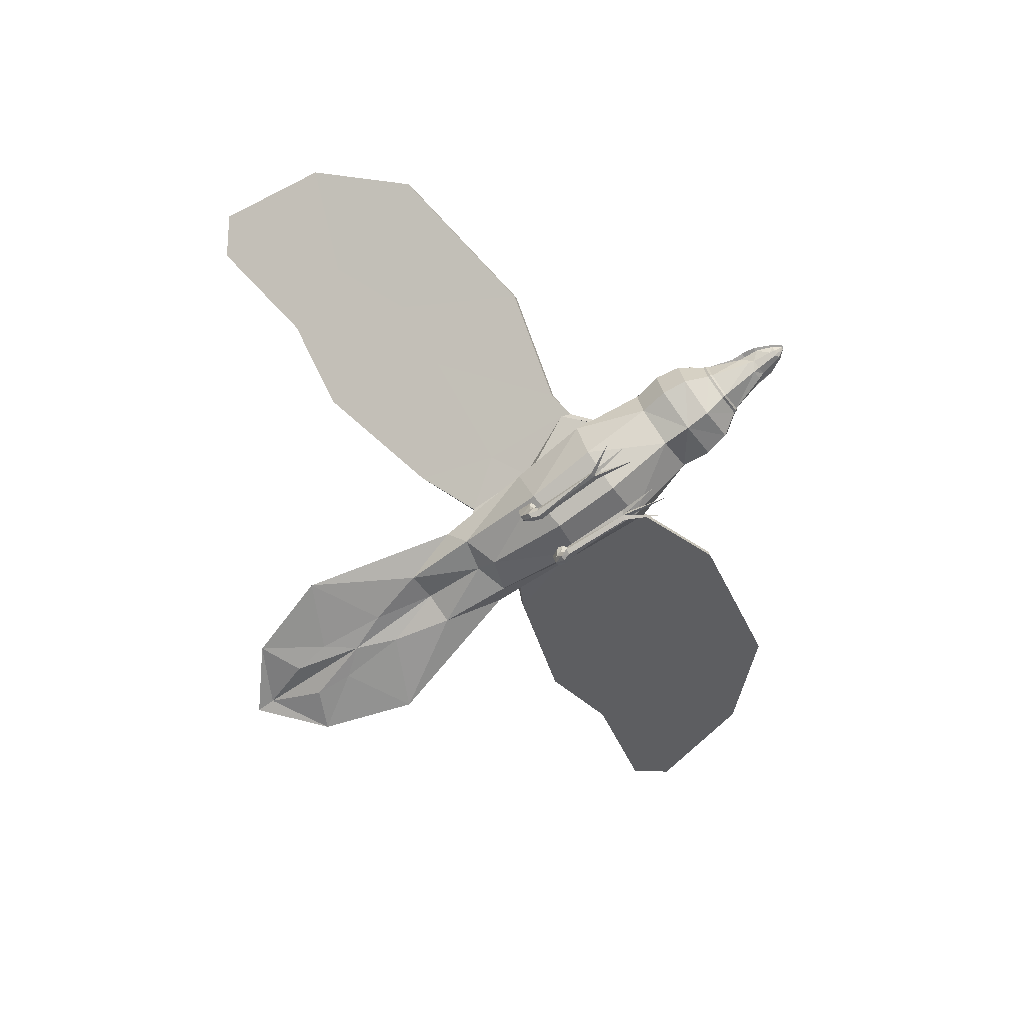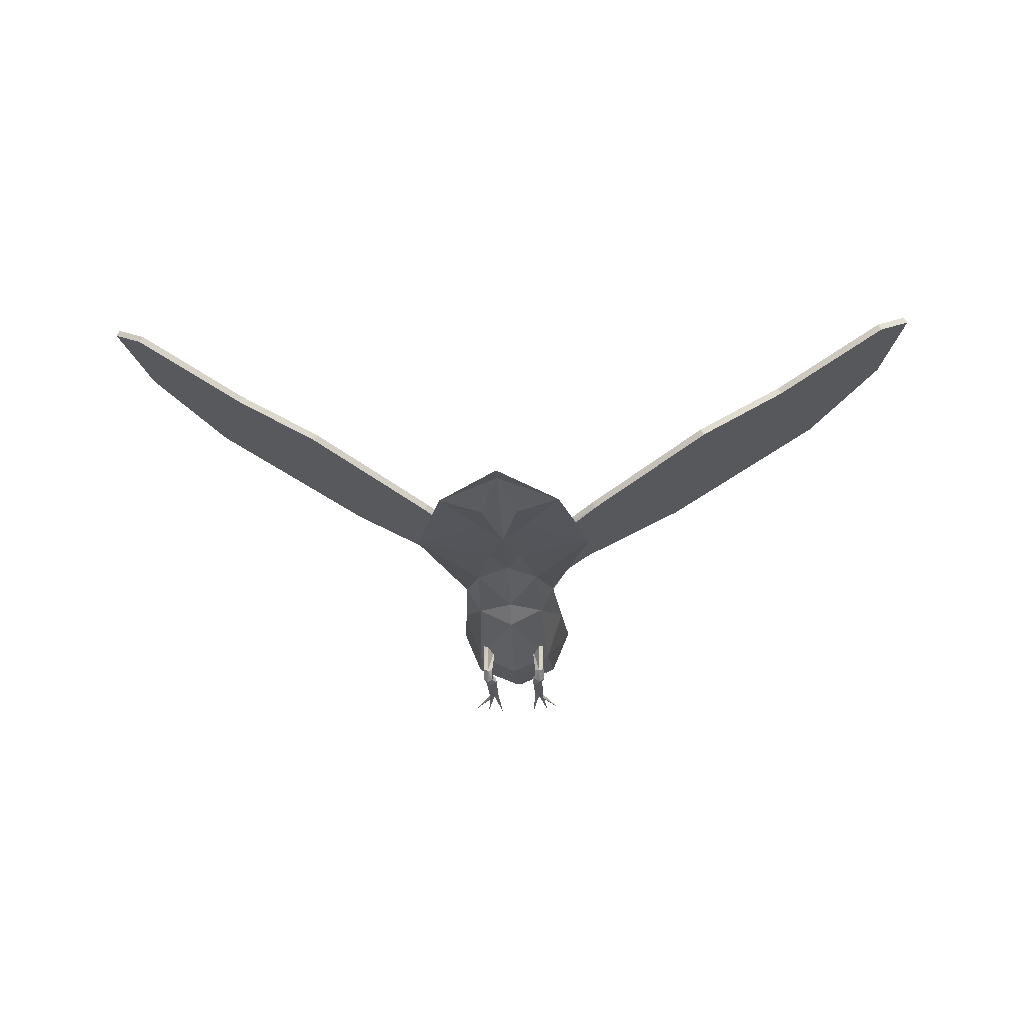
<metadata>
{"format":"obj","ext":"obj","renderer":"f3d","projection":"perspective","resolution":1024,"background":"white","views":[{"elev":-72.8,"azim":126.7,"up":"+Y"},{"elev":-17.4,"azim":2.5,"up":"+Y"}]}
</metadata>
<code>
o crow_0.001
v -0.5176 1.709 -6.041
v -0.6468 2.216 -6.041
v -0.4745 1.747 -6.083
v -0.5929 2.211 -6.083
v -0.00149 1.448 -6.041
v -0.00149 1.489 -6.083
v 0.534 1.709 -6.041
v 0.4893 1.747 -6.083
v 0.6438 2.216 -6.041
v 0.5899 2.211 -6.083
v 0.4548 2.627 -6.063
v 0.4167 2.588 -6.123
v -0.00149 2.74 -6.066
v -0.00149 2.672 -6.128
v -0.4578 2.627 -6.063
v -0.4197 2.588 -6.123
v -0.6504 2.216 -5.986
v -0.4604 2.629 -6.005
v -0.5205 1.706 -5.986
v -0.00149 1.446 -5.986
v 0.537 1.706 -5.986
v 0.6475 2.216 -5.986
v 0.4574 2.629 -6.005
v -0.00149 2.745 -6.007
v -0.4197 2.588 -6.123
v -0.00149 2.672 -6.128
v -0.345 2.563 -6.635
v -0.03898 2.69 -6.635
v -0.5929 2.211 -6.083
v -0.4602 2.285 -6.635
v 0.4167 2.588 -6.123
v 0.2671 2.563 -6.635
v -0.332 2.57 -6.893
v -0.03898 2.692 -6.893
v -0.4422 2.304 -6.893
v 0.3823 2.285 -6.635
v 0.5899 2.211 -6.083
v 0.254 2.57 -6.893
v -0.03898 2.609 -7.179
v -0.3035 2.499 -7.179
v -0.403 2.259 -7.179
v 0.3642 2.304 -6.893
v 0.2255 2.499 -7.179
v -0.1712 2.367 -7.546
v -0.03898 2.422 -7.546
v -0.216 2.259 -7.546
v 0.325 2.259 -7.179
v 0.09326 2.367 -7.546
v -0.06318 2.259 -7.736
v -0.03898 2.259 -7.736
v 0.138 2.259 -7.546
v -0.01478 2.259 -7.736
v 0.1799 2.193 -6.054
v -0.2451 2.193 -6.054
v -0.003549 2.193 -6.054
v -0.06167 2.193 -6.054
v -0.03261 2.193 -6.054
v 0.5899 2.211 -6.083
v 0.4893 1.747 -6.083
v 0.3162 2.113 -6.778
v 0.1893 1.927 -6.893
v -0.00149 1.489 -6.083
v -0.03884 1.847 -6.893
v 0.1413 1.967 -7.03
v 0.2714 2.113 -7.207
v -0.4745 1.747 -6.083
v -0.267 1.927 -6.893
v -0.03884 1.882 -7.03
v 0.07828 2.001 -7.427
v 0.1779 2.113 -7.427
v -0.3939 2.113 -6.778
v -0.5929 2.211 -6.083
v -0.219 1.967 -7.03
v -0.03884 1.953 -7.481
v 0.124 2.113 -7.546
v 0.05312 2.005 -7.546
v -0.349 2.113 -7.207
v -0.156 2.001 -7.427
v -0.03884 2.008 -7.576
v -0.01204 2.113 -7.711
v -0.2556 2.113 -7.427
v -0.1308 2.005 -7.546
v -0.03884 2.114 -7.711
v -0.2017 2.113 -7.546
v -0.06564 2.113 -7.711
v 0.5899 2.211 -6.083
v 0.1799 2.193 -6.054
v 0.1799 2.193 -6.054
v 0.1799 2.193 -6.054
v -0.2451 2.193 -6.054
v -0.5297 1.175 -1.125
v -0.4633 0.9984 -0.9878
v -0.5297 1.077 -1.193
v -0.5163 0.7903 -1.078
v -0.6327 1.223 -1.091
v -0.6327 1.095 -0.6935
v -0.7356 1.077 -1.193
v -0.7438 0.748 -1.047
v -0.7356 1.175 -1.125
v -0.7356 1.086 -0.7194
v -0.6327 1.029 -1.227
v -0.6327 0.7098 -1.109
v -0.5297 0.4471 -0.875
v -0.5297 0.5178 -0.9894
v -0.6327 0.4117 -0.7883
v -0.7356 0.4471 -0.7925
v -0.7356 0.5178 -1.059
v -0.6327 0.5532 -1.063
v -0.5297 0.2417 -1.008
v -0.4551 0.2091 -1.207
v -0.5297 0.3631 -1.125
v -0.4551 0.3358 -1.241
v -0.6327 0.1831 -1.019
v -0.5688 0.1457 -1.19
v -0.7356 0.2417 -1.008
v -0.6825 0.2091 -1.207
v -0.7356 0.3998 -1.141
v -0.6825 0.3358 -1.241
v -0.6327 0.4583 -1.131
v -0.5688 0.3992 -1.258
v -0.5672 0.1913 -2.719
v -0.4691 0.2377 -2.752
v -0.5672 0.1913 -2.719
v -0.6669 0.1449 -2.687
v -0.6669 0.2377 -2.752
v -0.5672 0.2841 -2.784
v -0.5672 0.1913 -2.719
v -0.5672 0.2841 -2.784
v -0.6669 0.2377 -2.752
v -0.5672 0.1913 -2.719
v -0.7541 0.05718 -3.711
v -0.5672 0.2841 -2.784
v -0.5672 0.1913 -2.719
v -0.4691 0.2377 -2.752
v -0.3971 -1e-06 -3.649
v -0.5672 0.1913 -2.719
v -0.6669 0.2377 -2.752
v -0.6669 0.1449 -2.687
v -1.034 0.04416 -3.418
v 0.5085 0.7903 -1.078
v 0.4556 0.9984 -0.9878
v 0.522 1.077 -1.193
v 0.522 1.175 -1.125
v 0.6249 1.223 -1.091
v 0.6249 1.095 -0.6935
v 0.7279 1.086 -0.7194
v 0.7361 0.748 -1.047
v 0.7279 1.175 -1.125
v 0.7279 1.077 -1.193
v 0.6249 1.029 -1.227
v 0.6249 0.7098 -1.109
v 0.522 0.5178 -0.9894
v 0.522 0.4471 -0.875
v 0.6249 0.4117 -0.7883
v 0.7279 0.4471 -0.7925
v 0.7279 0.5178 -1.059
v 0.6249 0.5532 -1.063
v 0.4474 0.3358 -1.241
v 0.4474 0.2091 -1.207
v 0.522 0.3631 -1.125
v 0.522 0.2417 -1.008
v 0.5611 0.1457 -1.19
v 0.6249 0.1831 -1.019
v 0.6747 0.2091 -1.207
v 0.7279 0.2417 -1.008
v 0.7279 0.3998 -1.141
v 0.6747 0.3358 -1.241
v 0.6249 0.4583 -1.131
v 0.5611 0.3992 -1.258
v 0.4614 0.2377 -2.752
v 0.5595 0.1913 -2.719
v 0.5595 0.1913 -2.719
v 0.6592 0.1449 -2.687
v 0.6592 0.2377 -2.752
v 0.5595 0.2841 -2.784
v 0.5595 0.1913 -2.719
v 0.5595 0.2841 -2.784
v 0.5595 0.1913 -2.719
v 0.6592 0.2377 -2.752
v 0.7463 0.05718 -3.711
v 0.5595 0.2841 -2.784
v 0.4614 0.2377 -2.752
v 0.5595 0.1913 -2.719
v 0.3894 -1e-06 -3.649
v 0.5595 0.1913 -2.719
v 0.6592 0.1449 -2.687
v 0.6592 0.2377 -2.752
v 1.026 0.04416 -3.418
v -0.000978 2.049 -4.222
v -1.311 3.502 -2.71
v 0.07262 2.177 -4.222
v -1.237 3.629 -2.71
v -1.876 3.84 -2.585
v -1.802 3.968 -2.585
v -4.142 5.136 -3.156
v -4.068 5.264 -3.156
v -7.651 7.147 -2.493
v -7.577 7.275 -2.493
v -9.217 8.066 -0.6719
v -9.143 8.194 -0.6719
v -0.9634 3.608 -2.239
v -0.1526 2.054 0.6106
v -3.851 5.138 -0.519
v -5.363 6.012 -0.6978
v -6.975 6.942 0.1698
v -9.563 8.436 1.822
v -0.8076 3.381 0.5561
v -0.3645 2.176 1.055
v -1.987 4.062 1.176
v -4.582 5.56 2.068
v -6.46 6.645 1.863
v -8.845 8.021 2.417
v -0.8595 3.224 0.5105
v -0.8098 3.213 -1.012
v -2.06 3.935 1.176
v -4.655 5.433 2.068
v -6.534 6.517 1.863
v -8.918 7.894 2.417
v -1.549 3.639 -0.5397
v -1.387 3.546 -2.503
v -3.925 5.011 -0.6654
v -5.437 5.884 -0.6978
v -7.049 6.815 0.1698
v -9.637 8.309 1.822
v -0.01166 2.049 -4.222
v -0.08525 2.177 -4.222
v 1.298 3.502 -2.71
v 1.225 3.629 -2.71
v 1.863 3.84 -2.585
v 1.79 3.968 -2.585
v 4.129 5.136 -3.156
v 4.055 5.264 -3.156
v 7.638 7.147 -2.493
v 7.564 7.275 -2.493
v 9.204 8.066 -0.6719
v 9.13 8.194 -0.6719
v 0.14 2.054 0.6106
v 0.9508 3.608 -2.239
v 3.838 5.138 -0.519
v 5.351 6.012 -0.6978
v 6.962 6.942 0.1698
v 9.551 8.436 1.822
v 0.3519 2.176 1.055
v 0.795 3.381 0.5561
v 1.974 4.062 1.176
v 4.569 5.56 2.068
v 6.448 6.645 1.863
v 8.832 8.021 2.417
v 0.8469 3.224 0.5105
v 0.7972 3.213 -1.012
v 2.048 3.935 1.176
v 4.643 5.433 2.068
v 6.521 6.517 1.863
v 8.906 7.894 2.417
v 1.374 3.546 -2.503
v 1.536 3.639 -0.5397
v 3.912 5.011 -0.6654
v 5.424 5.884 -0.6978
v 7.036 6.815 0.1698
v 9.624 8.309 1.822
v -0.4176 2.3 6.142
v -0.001488 2.677 7.306
v -1.278 2.427 6.574
v -0.001488 2.702 7.736
v 0.3623 2.3 6.142
v 1.275 2.427 6.574
v 0.4702 2.225 5.275
v 1.901 2.105 4.518
v 0.332 2.022 3.728
v 0.6655 1.877 2.414
v -0.001489 2.112 2.414
v -0.001489 1.611 0.9782
v -0.3655 2.022 3.728
v -0.6685 1.877 2.414
v -0.4731 2.225 5.275
v -1.904 2.105 4.518
v -0.001489 2.967 1.121
v -0.7243 2.67 1.121
v 0.7213 2.67 1.121
v 1.021 1.952 1.121
v 0.7213 1.514 0.7753
v -0.001489 1.234 0.5115
v -0.7243 1.514 0.7753
v -1.024 1.952 1.121
v -0.8323 2.795 -1.089
v -0.001489 3.136 -1.089
v 0.8293 2.795 -1.089
v 1.173 1.887 -1.089
v 0.8293 0.8666 -1.239
v -0.001489 0.5251 -1.357
v -0.8323 0.8666 -1.239
v -1.176 1.887 -1.089
v -0.9281 2.822 -2.845
v -0.001489 3.203 -2.845
v -0.6982 2.902 -4.36
v -0.00149 3.162 -4.36
v 0.9251 2.822 -2.845
v 0.6952 2.902 -4.36
v 1.309 1.831 -2.845
v 0.9838 2.275 -4.36
v 0.9251 0.911 -2.845
v 0.8162 1.501 -4.36
v -0.001489 0.5301 -2.845
v -0.00149 1.072 -4.36
v -0.9281 0.911 -2.845
v -0.7895 1.501 -4.36
v -1.312 1.831 -2.845
v -0.9868 2.275 -4.36
v -0.00149 3.199 -4.982
v -0.7654 2.976 -4.982
v 0.7625 2.976 -4.982
v 1.079 2.287 -4.982
v 0.8951 1.439 -4.982
v -0.00149 1.035 -4.982
v -0.8656 1.439 -4.982
v -1.082 2.287 -4.982
v -0.001488 2.11 4.633
v 0.691 2.897 -5.54
v -0.00149 3.082 -5.542
v -0.6939 2.897 -5.54
v -0.9808 2.273 -5.521
v -0.7847 1.504 -5.521
v -0.00149 1.121 -5.521
v 0.8111 1.504 -5.521
v 0.9778 2.273 -5.521
v -0.6821 2.402 -5.761
v -0.7383 2.425 -5.743
v -0.6459 2.452 -5.808
v -0.751 2.495 -5.775
v -0.7052 2.387 -5.702
v -0.7577 2.425 -5.671
v -0.7846 2.495 -5.65
v -0.6107 2.521 -5.819
v -0.7336 2.57 -5.781
v -0.7083 2.387 -5.69
v -0.71 2.452 -5.569
v -0.7178 2.402 -5.627
v -0.7724 2.57 -5.636
v -0.5858 2.589 -5.792
v -0.6909 2.631 -5.759
v -0.6852 2.521 -5.541
v -0.7245 2.631 -5.633
v -0.5781 2.639 -5.733
v -0.6342 2.661 -5.715
v -0.65 2.589 -5.552
v -0.6536 2.661 -5.643
v -0.5876 2.654 -5.67
v -0.6138 2.639 -5.6
v -0.5907 2.654 -5.659
v 0.7257 2.402 -5.62
v 0.7656 2.425 -5.664
v 0.718 2.452 -5.562
v 0.7925 2.495 -5.643
v 0.7162 2.387 -5.683
v 0.7462 2.425 -5.736
v 0.7589 2.495 -5.768
v 0.6931 2.521 -5.534
v 0.7804 2.57 -5.629
v 0.7131 2.387 -5.695
v 0.6538 2.452 -5.801
v 0.69 2.402 -5.754
v 0.7415 2.57 -5.774
v 0.6579 2.589 -5.545
v 0.7324 2.631 -5.626
v 0.6186 2.521 -5.812
v 0.6988 2.631 -5.752
v 0.6217 2.639 -5.593
v 0.6616 2.661 -5.636
v 0.5938 2.589 -5.785
v 0.6422 2.661 -5.708
v 0.5986 2.654 -5.652
v 0.586 2.639 -5.726
v 0.5955 2.654 -5.663
f 326 327 328
f 328 327 329
f 330 327 326
f 327 331 329
f 329 331 332
f 328 329 333
f 333 329 334
f 335 331 330
f 330 331 327
f 336 332 337
f 337 332 331
f 329 332 334
f 334 332 338
f 333 334 339
f 339 334 340
f 337 331 335
f 341 338 336
f 336 338 332
f 334 338 340
f 340 338 342
f 339 340 343
f 343 340 344
f 345 342 341
f 341 342 338
f 340 342 344
f 344 342 346
f 343 344 347
f 348 346 345
f 345 346 342
f 347 344 349
f 349 344 346
f 349 346 348
f 350 351 352
f 352 351 353
f 354 351 350
f 351 355 353
f 353 355 356
f 352 353 357
f 357 353 358
f 359 355 354
f 354 355 351
f 360 356 361
f 361 356 355
f 353 356 358
f 358 356 362
f 357 358 363
f 363 358 364
f 361 355 359
f 365 362 360
f 360 362 356
f 358 362 364
f 364 362 366
f 363 364 367
f 367 364 368
f 369 366 365
f 365 366 362
f 364 366 368
f 368 366 370
f 367 368 371
f 372 370 369
f 369 370 366
f 371 368 373
f 373 368 370
f 373 370 372
f 189 190 191
f 191 190 192
f 190 193 192
f 192 193 194
f 193 195 194
f 194 195 196
f 195 197 196
f 196 197 198
f 197 199 198
f 198 199 200
f 192 201 191
f 191 201 202
f 201 192 203
f 192 194 203
f 194 196 203
f 203 196 204
f 196 198 204
f 204 198 205
f 198 200 205
f 205 200 206
f 201 207 202
f 202 207 208
f 203 209 201
f 201 209 207
f 204 210 203
f 203 210 209
f 205 211 204
f 204 211 210
f 206 212 205
f 205 212 211
f 207 213 208
f 208 213 214
f 209 215 207
f 207 215 213
f 209 210 215
f 215 210 216
f 210 211 216
f 216 211 217
f 211 212 217
f 217 212 218
f 213 219 214
f 214 219 220
f 213 215 219
f 219 215 221
f 215 216 221
f 221 216 222
f 216 217 222
f 222 217 223
f 217 218 223
f 223 218 224
f 189 220 190
f 220 219 190
f 221 193 219
f 219 193 190
f 222 195 221
f 221 195 193
f 223 197 222
f 222 197 195
f 224 199 223
f 223 199 197
f 224 218 206
f 206 218 212
f 199 224 200
f 200 224 206
f 220 202 214
f 214 202 208
f 202 220 191
f 220 189 191
f 225 226 227
f 227 226 228
f 227 228 229
f 229 228 230
f 229 230 231
f 231 230 232
f 231 232 233
f 233 232 234
f 233 234 235
f 235 234 236
f 237 238 226
f 226 238 228
f 238 239 228
f 228 239 230
f 230 239 232
f 232 239 240
f 232 240 234
f 234 240 241
f 234 241 236
f 236 241 242
f 243 244 237
f 237 244 238
f 244 245 238
f 238 245 239
f 245 246 239
f 239 246 240
f 246 247 240
f 240 247 241
f 247 248 241
f 241 248 242
f 244 243 249
f 243 250 249
f 249 251 244
f 244 251 245
f 245 251 246
f 246 251 252
f 246 252 247
f 247 252 253
f 247 253 248
f 248 253 254
f 255 256 250
f 250 256 249
f 249 256 251
f 251 256 257
f 251 257 252
f 252 257 258
f 252 258 253
f 253 258 259
f 253 259 254
f 254 259 260
f 225 227 255
f 255 227 256
f 227 229 256
f 256 229 257
f 229 231 257
f 257 231 258
f 231 233 258
f 258 233 259
f 233 235 259
f 259 235 260
f 260 242 254
f 254 242 248
f 235 236 260
f 260 236 242
f 243 237 250
f 250 237 255
f 237 226 255
f 255 226 225
f 261 262 263
f 263 262 264
f 265 266 262
f 262 266 264
f 265 267 266
f 266 267 268
f 267 269 268
f 268 269 270
f 269 271 270
f 270 271 272
f 273 274 271
f 271 274 272
f 275 276 273
f 273 276 274
f 261 263 275
f 275 263 276
f 264 277 263
f 263 277 278
f 264 266 277
f 277 266 279
f 266 268 279
f 279 268 280
f 268 270 280
f 280 270 281
f 270 272 281
f 281 272 282
f 274 283 272
f 272 283 282
f 276 284 274
f 274 284 283
f 263 278 276
f 276 278 284
f 278 277 285
f 285 277 286
f 279 287 277
f 277 287 286
f 279 280 287
f 287 280 288
f 280 281 288
f 288 281 289
f 281 282 289
f 289 282 290
f 283 291 282
f 282 291 290
f 284 292 283
f 283 292 291
f 278 285 284
f 284 285 292
f 293 294 295
f 295 294 296
f 297 298 294
f 294 298 296
f 299 300 297
f 297 300 298
f 301 302 299
f 299 302 300
f 303 304 301
f 301 304 302
f 303 305 304
f 304 305 306
f 305 307 306
f 306 307 308
f 307 293 308
f 308 293 295
f 296 309 295
f 295 309 310
f 296 298 309
f 309 298 311
f 300 312 298
f 298 312 311
f 300 302 312
f 312 302 313
f 304 314 302
f 302 314 313
f 304 306 314
f 314 306 315
f 308 316 306
f 306 316 315
f 308 295 316
f 316 295 310
f 262 261 317
f 265 262 317
f 267 265 317
f 269 267 317
f 271 269 317
f 273 271 317
f 275 273 317
f 261 275 317
f 311 318 309
f 309 318 319
f 310 309 320
f 320 309 319
f 316 310 321
f 321 310 320
f 315 316 322
f 322 316 321
f 315 322 314
f 314 322 323
f 313 314 324
f 324 314 323
f 313 324 312
f 312 324 325
f 312 325 311
f 311 325 318
f 320 18 321
f 321 18 17
f 321 17 322
f 322 17 19
f 322 19 323
f 323 19 20
f 324 323 21
f 21 323 20
f 324 21 325
f 325 21 22
f 318 325 23
f 23 325 22
f 318 23 319
f 319 23 24
f 320 319 18
f 18 319 24
f 292 307 291
f 291 307 305
f 291 305 290
f 290 305 303
f 289 290 301
f 301 290 303
f 288 289 299
f 299 289 301
f 287 288 297
f 297 288 299
f 286 287 294
f 294 287 297
f 286 294 285
f 285 294 293
f 285 293 292
f 292 293 307
f 1 2 3
f 3 2 4
f 1 3 5
f 5 3 6
f 7 5 8
f 8 5 6
f 7 8 9
f 9 8 10
f 9 10 11
f 11 10 12
f 11 12 13
f 13 12 14
f 15 13 16
f 16 13 14
f 2 15 4
f 4 15 16
f 17 18 2
f 2 18 15
f 19 17 1
f 1 17 2
f 19 1 20
f 20 1 5
f 21 20 7
f 7 20 5
f 21 7 22
f 22 7 9
f 22 9 23
f 23 9 11
f 23 11 24
f 24 11 13
f 18 24 15
f 15 24 13
f 25 26 27
f 27 26 28
f 29 25 30
f 30 25 27
f 31 32 26
f 26 32 28
f 27 28 33
f 33 28 34
f 30 27 35
f 35 27 33
f 32 31 36
f 36 31 37
f 32 38 28
f 28 38 34
f 34 39 33
f 33 39 40
f 33 40 35
f 35 40 41
f 38 32 42
f 42 32 36
f 34 38 39
f 39 38 43
f 40 39 44
f 44 39 45
f 41 40 46
f 46 40 44
f 47 43 42
f 42 43 38
f 39 43 45
f 45 43 48
f 44 45 49
f 49 45 50
f 46 44 49
f 51 48 47
f 47 48 43
f 50 45 52
f 52 45 48
f 52 48 51
f 37 53 36
f 29 30 54
f 53 55 36
f 54 30 56
f 55 57 36
f 56 30 57
f 57 30 36
f 30 35 36
f 36 35 42
f 35 41 42
f 42 41 47
f 41 46 47
f 47 46 51
f 49 50 46
f 52 51 50
f 46 50 51
f 58 59 60
f 60 59 61
f 59 62 61
f 61 62 63
f 61 64 60
f 60 64 65
f 62 66 63
f 63 66 67
f 61 63 64
f 64 63 68
f 64 69 65
f 65 69 70
f 67 66 71
f 71 66 72
f 67 73 63
f 63 73 68
f 64 68 69
f 69 68 74
f 70 69 75
f 75 69 76
f 77 73 71
f 71 73 67
f 73 78 68
f 68 78 74
f 69 74 76
f 76 74 79
f 75 76 80
f 81 78 77
f 77 78 73
f 78 82 74
f 74 82 79
f 76 79 80
f 80 79 83
f 82 78 84
f 84 78 81
f 83 79 85
f 85 79 82
f 85 82 84
f 58 60 86
f 87 86 88
f 88 86 89
f 86 60 89
f 72 90 71
f 89 60 90
f 90 60 71
f 60 65 71
f 71 65 77
f 65 70 77
f 77 70 81
f 70 75 81
f 81 75 84
f 75 80 84
f 80 83 84
f 83 85 84
f 91 92 93
f 93 92 94
f 91 95 92
f 92 95 96
f 97 98 99
f 99 98 100
f 97 101 98
f 98 101 102
f 93 94 101
f 101 94 102
f 92 103 94
f 94 103 104
f 96 105 92
f 92 105 103
f 100 106 96
f 96 106 105
f 100 98 106
f 106 98 107
f 98 102 107
f 107 102 108
f 94 104 102
f 102 104 108
f 109 110 111
f 111 110 112
f 113 114 109
f 109 114 110
f 115 116 113
f 113 116 114
f 115 117 116
f 116 117 118
f 117 119 118
f 118 119 120
f 119 111 120
f 120 111 112
f 110 121 112
f 112 121 122
f 121 110 123
f 110 114 123
f 116 124 114
f 114 124 123
f 116 118 124
f 124 118 125
f 118 120 125
f 125 120 126
f 112 122 120
f 120 122 126
f 124 125 127
f 125 126 127
f 126 122 127
f 106 107 115
f 115 107 117
f 106 115 105
f 105 115 113
f 103 105 109
f 109 105 113
f 104 103 111
f 111 103 109
f 108 104 119
f 119 104 111
f 108 119 107
f 107 119 117
f 128 129 130
f 128 130 131
f 130 129 131
f 129 128 131
f 132 133 134
f 132 134 135
f 134 133 135
f 133 132 135
f 136 137 138
f 136 138 139
f 138 137 139
f 137 136 139
f 140 141 142
f 142 141 143
f 143 141 144
f 144 141 145
f 146 147 148
f 148 147 149
f 149 147 150
f 150 147 151
f 151 140 150
f 150 140 142
f 152 153 140
f 140 153 141
f 153 154 141
f 141 154 145
f 154 155 145
f 145 155 146
f 146 155 147
f 147 155 156
f 147 156 151
f 151 156 157
f 157 152 151
f 151 152 140
f 158 159 160
f 160 159 161
f 159 162 161
f 161 162 163
f 162 164 163
f 163 164 165
f 165 164 166
f 166 164 167
f 166 167 168
f 168 167 169
f 168 169 160
f 160 169 158
f 170 171 158
f 158 171 159
f 172 162 171
f 159 171 162
f 172 173 162
f 162 173 164
f 164 173 167
f 167 173 174
f 167 174 169
f 169 174 175
f 175 170 169
f 169 170 158
f 173 176 174
f 174 176 175
f 175 176 170
f 155 165 156
f 156 165 166
f 163 165 154
f 154 165 155
f 153 161 154
f 154 161 163
f 152 160 153
f 153 160 161
f 157 168 152
f 152 168 160
f 166 168 156
f 156 168 157
f 177 178 179
f 177 180 178
f 178 180 179
f 179 180 177
f 181 182 183
f 181 184 182
f 182 184 183
f 183 184 181
f 185 186 187
f 185 188 186
f 186 188 187
f 187 188 185

</code>
